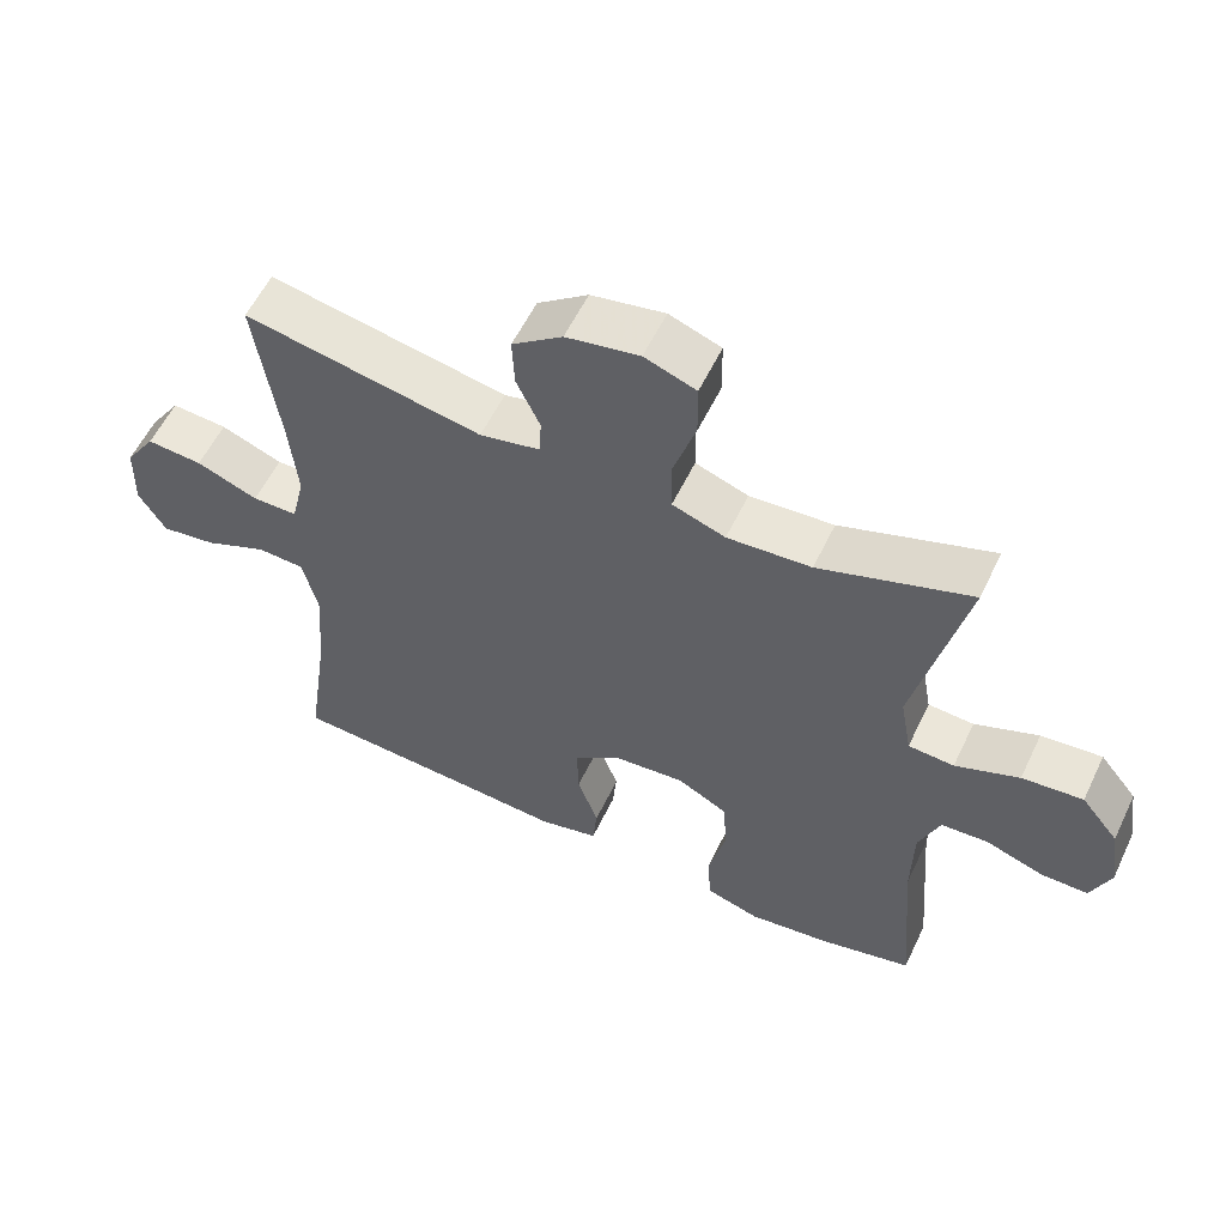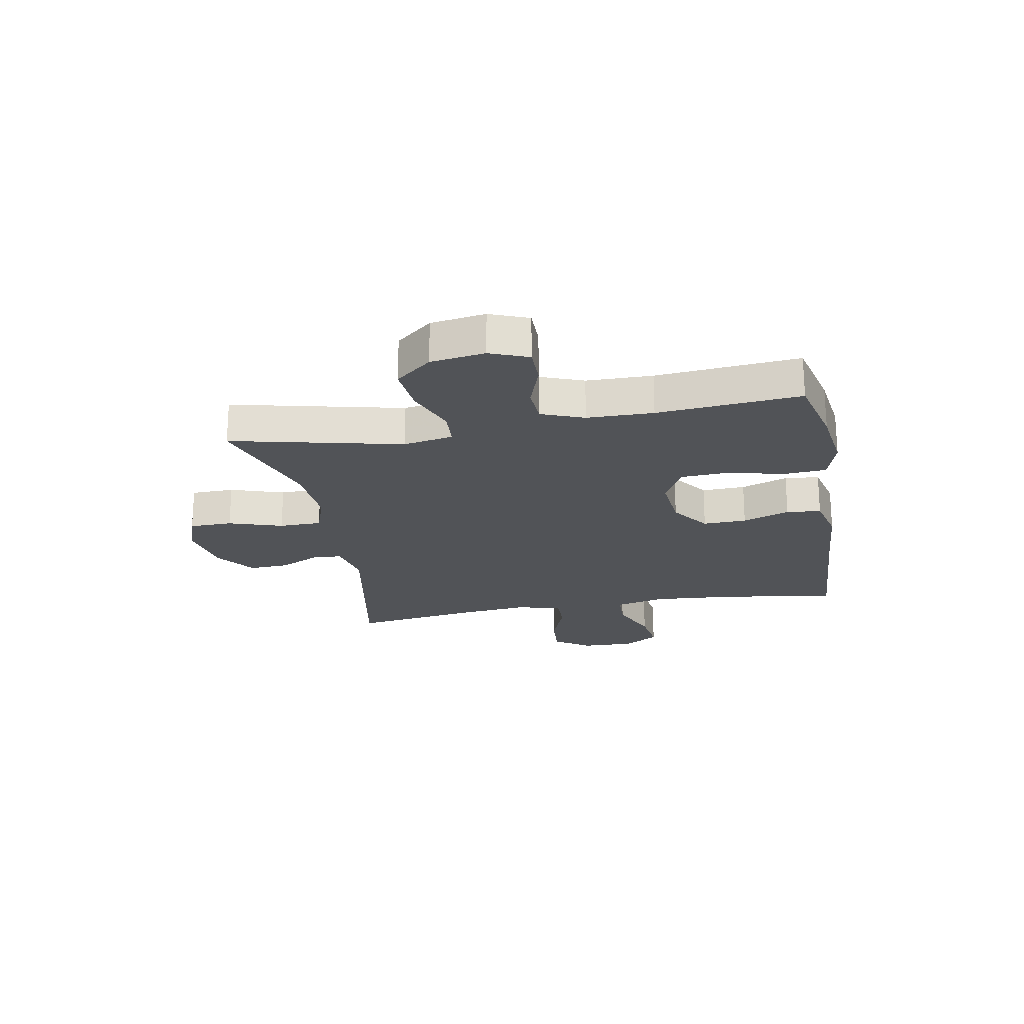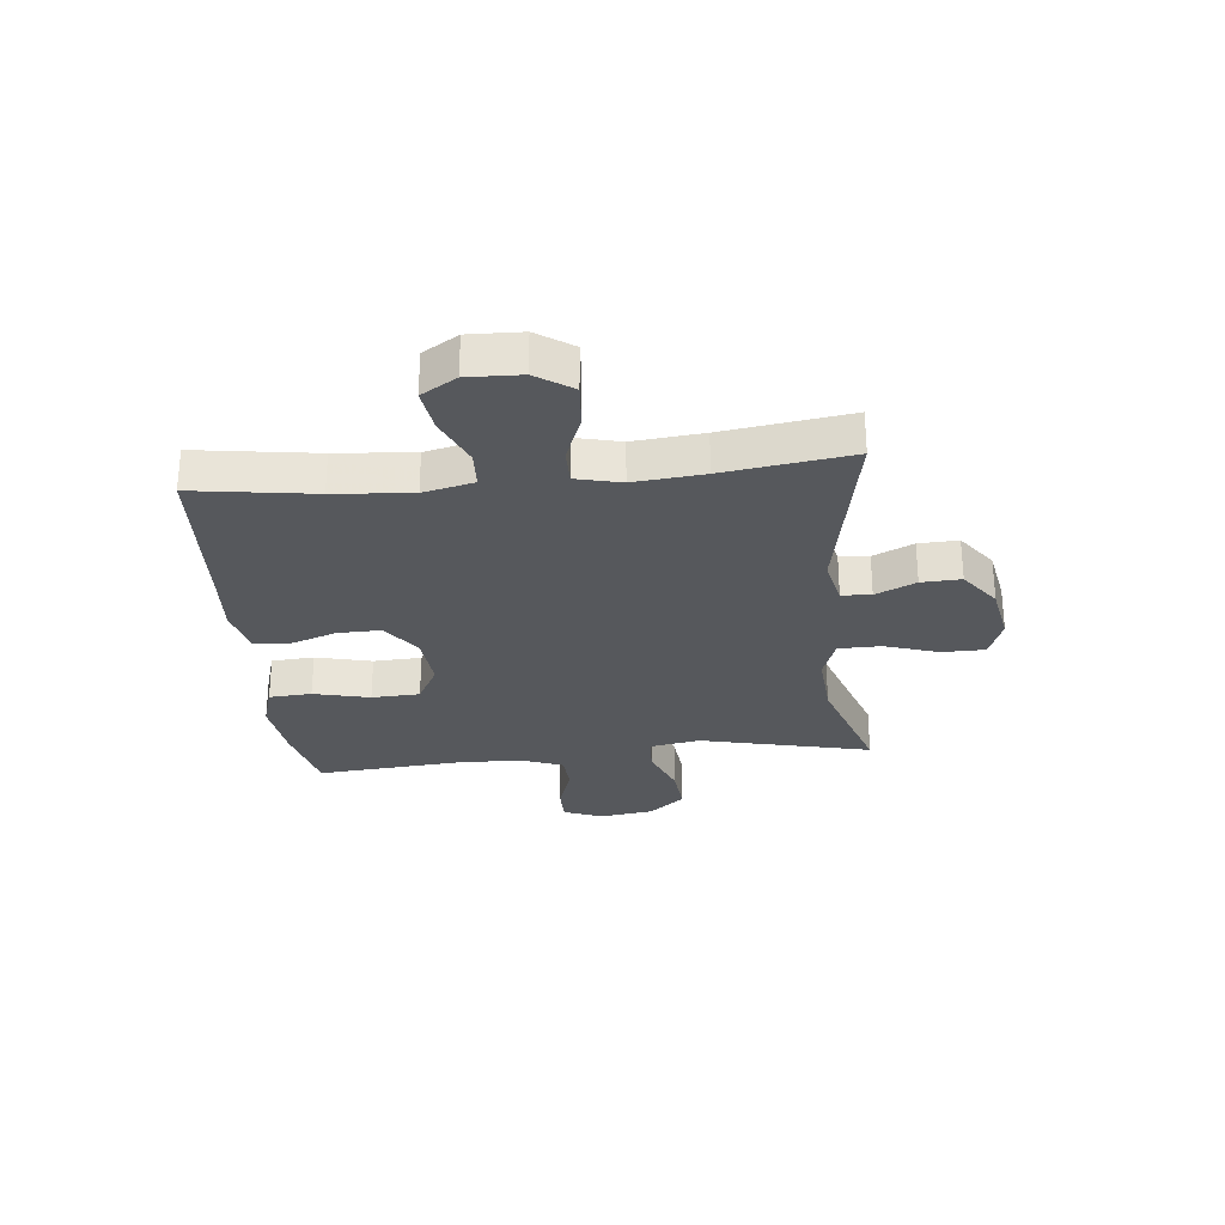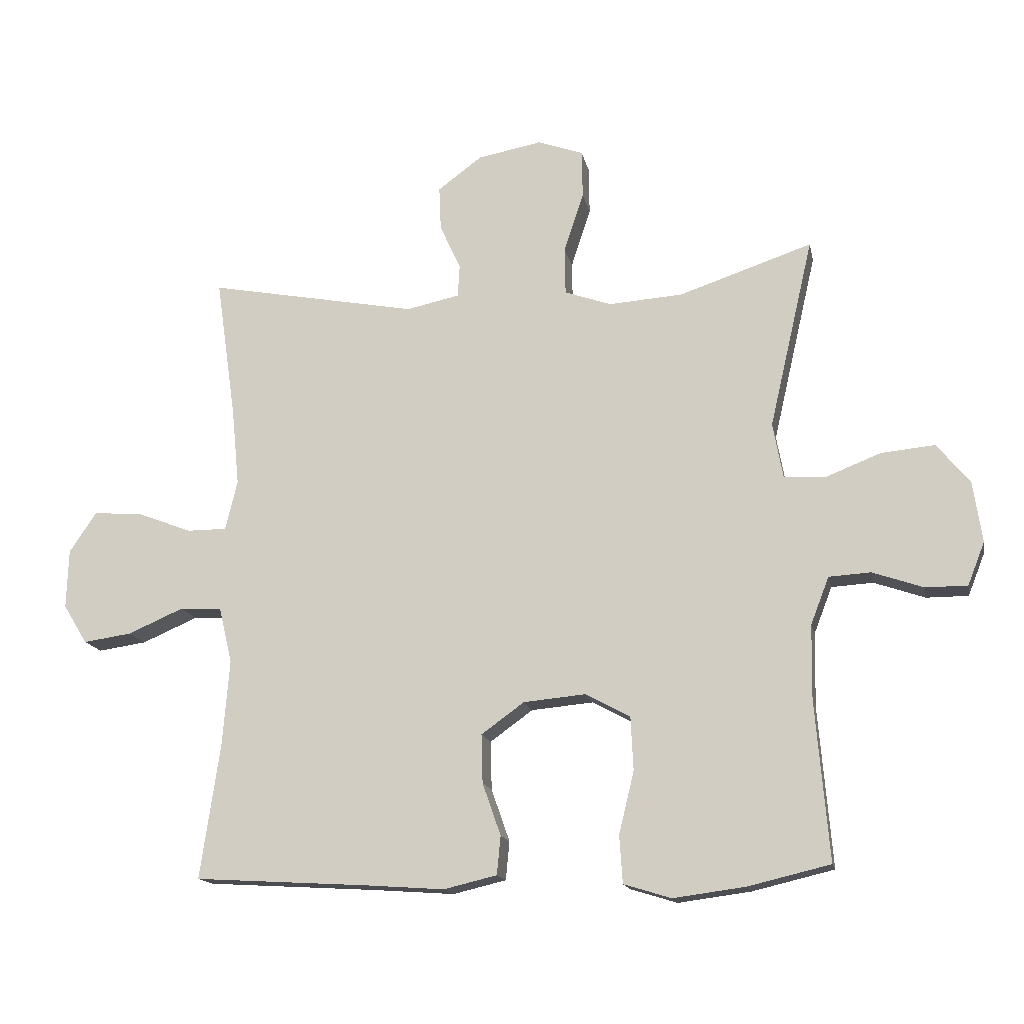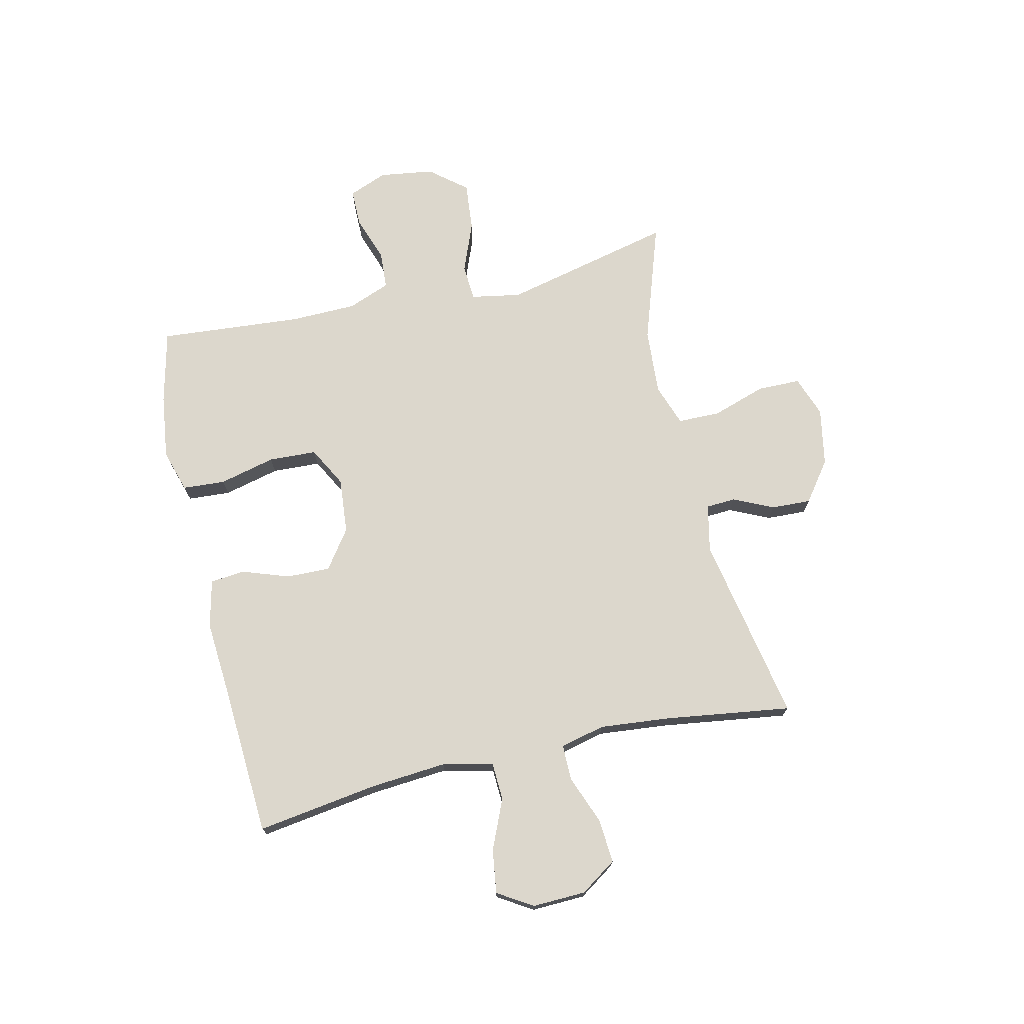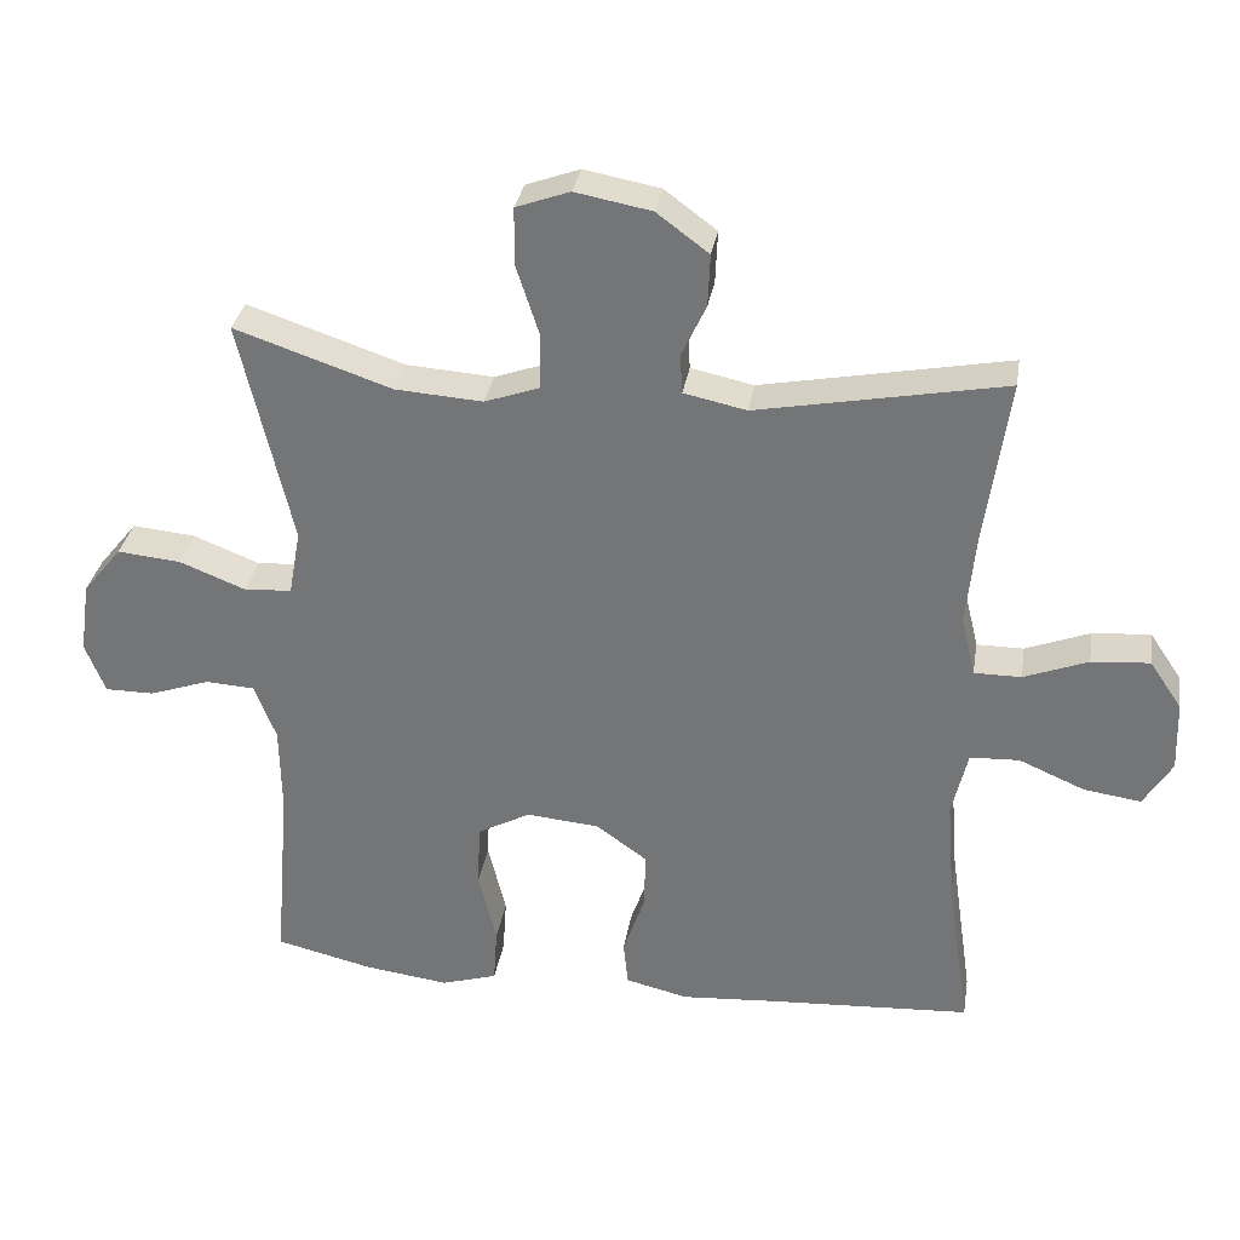
<metadata>
{"format":"obj","ext":"obj","renderer":"f3d","projection":"perspective","resolution":1024,"background":"white","views":[{"elev":57.1,"azim":25.4,"up":"+Z"},{"elev":-22.1,"azim":100.5,"up":"+Y"},{"elev":-28.3,"azim":-84.2,"up":"+Y"},{"elev":-15.4,"azim":11.3,"up":"+Z"},{"elev":72.9,"azim":-103.0,"up":"+Y"},{"elev":32.2,"azim":-170.8,"up":"+Z"}]}
</metadata>
<code>
v -0.5 0.07 0.5
v -0.168 0.07 0.437
v -0.084 0.07 0.455
v -0.081 0.07 0.507
v -0.114 0.07 0.578
v -0.117 0.07 0.648
v -0.047 0.07 0.7
v 0.055 0.07 0.719
v 0.127 0.07 0.693
v 0.128 0.07 0.617
v 0.097 0.07 0.522
v 0.098 0.07 0.447
v 0.172 0.07 0.421
v 0.289 0.07 0.429
v 0.5 0.07 0.5
v 0.43 0.07 0.198
v 0.446 0.07 0.11
v 0.51 0.07 0.106
v 0.599 0.07 0.141
v 0.684 0.07 0.149
v 0.736 0.07 0.085
v 0.75 0.07 -0.011
v 0.723 0.07 -0.079
v 0.657 0.07 -0.079
v 0.576 0.07 -0.051
v 0.51 0.07 -0.055
v 0.481 0.07 -0.13
v 0.479 0.07 -0.247
v 0.5 0.07 -0.5
v 0.37 0.07 -0.531
v 0.256 0.07 -0.546
v 0.181 0.07 -0.523
v 0.176 0.07 -0.448
v 0.2 0.07 -0.349
v 0.196 0.07 -0.264
v 0.125 0.07 -0.226
v 0.027 0.07 -0.235
v -0.041 0.07 -0.284
v -0.039 0.07 -0.361
v -0.01 0.07 -0.444
v -0.016 0.07 -0.505
v -0.1 0.07 -0.525
v -0.227 0.07 -0.516
v -0.5 0.07 -0.5
v -0.469 0.07 -0.287
v -0.458 0.07 -0.15
v -0.479 0.07 -0.061
v -0.545 0.07 -0.058
v -0.633 0.07 -0.096
v -0.71 0.07 -0.107
v -0.748 0.07 -0.045
v -0.745 0.07 0.049
v -0.702 0.07 0.113
v -0.624 0.07 0.107
v -0.538 0.07 0.074
v -0.475 0.07 0.074
v -0.456 0.07 0.153
v -0.468 0.07 0.276
v -0.5 0 0.5
v -0.168 0 0.437
v -0.084 0 0.455
v -0.081 0 0.507
v -0.114 0 0.578
v -0.117 0 0.648
v -0.047 0 0.7
v 0.055 0 0.719
v 0.127 0 0.693
v 0.128 0 0.617
v 0.097 0 0.522
v 0.098 0 0.447
v 0.172 0 0.421
v 0.289 0 0.429
v 0.5 0 0.5
v 0.43 0 0.198
v 0.446 0 0.11
v 0.51 0 0.106
v 0.599 0 0.141
v 0.684 0 0.149
v 0.736 0 0.085
v 0.75 0 -0.011
v 0.723 0 -0.079
v 0.657 0 -0.079
v 0.576 0 -0.051
v 0.51 0 -0.055
v 0.481 0 -0.13
v 0.479 0 -0.247
v 0.5 0 -0.5
v 0.37 0 -0.531
v 0.256 0 -0.546
v 0.181 0 -0.523
v 0.176 0 -0.448
v 0.2 0 -0.349
v 0.196 0 -0.264
v 0.125 0 -0.226
v 0.027 0 -0.235
v -0.041 0 -0.284
v -0.039 0 -0.361
v -0.01 0 -0.444
v -0.016 0 -0.505
v -0.1 0 -0.525
v -0.227 0 -0.516
v -0.5 0 -0.5
v -0.469 0 -0.287
v -0.458 0 -0.15
v -0.479 0 -0.061
v -0.545 0 -0.058
v -0.633 0 -0.096
v -0.71 0 -0.107
v -0.748 0 -0.045
v -0.745 0 0.049
v -0.702 0 0.113
v -0.624 0 0.107
v -0.538 0 0.074
v -0.475 0 0.074
v -0.456 0 0.153
v -0.468 0 0.276
f 52 53 54 55
f 52 55 56
f 51 52 56
f 48 49 50 51
f 47 48 51 56
f 46 47 56 57
f 43 44 45
f 43 45 46
f 42 43 46 57
f 39 40 41 42
f 38 39 42 57
f 31 32 33 34
f 31 34 35
f 28 29 30 31
f 27 28 31 35
f 26 27 35 36
f 22 23 24 25
f 22 25 26
f 21 22 26
f 18 19 20 21
f 17 18 21 26
f 14 15 16
f 13 14 16 17
f 12 13 17 26
f 8 9 10 11
f 8 11 12
f 7 8 12
f 4 5 6 7
f 3 4 7 12
f 2 3 12 26
f 58 1 2 26
f 37 38 57 58
f 26 36 37 58
f 113 112 111 110
f 114 113 110
f 114 110 109
f 109 108 107 106
f 114 109 106 105
f 115 114 105 104
f 103 102 101
f 104 103 101
f 115 104 101 100
f 100 99 98 97
f 115 100 97 96
f 92 91 90 89
f 93 92 89
f 89 88 87 86
f 93 89 86 85
f 94 93 85 84
f 83 82 81 80
f 84 83 80
f 84 80 79
f 79 78 77 76
f 84 79 76 75
f 74 73 72
f 75 74 72 71
f 84 75 71 70
f 69 68 67 66
f 70 69 66
f 70 66 65
f 65 64 63 62
f 70 65 62 61
f 84 70 61 60
f 84 60 59 116
f 116 115 96 95
f 116 95 94 84
f 1 59 60 2
f 2 60 61 3
f 3 61 62 4
f 4 62 63 5
f 5 63 64 6
f 6 64 65 7
f 7 65 66 8
f 8 66 67 9
f 9 67 68 10
f 10 68 69 11
f 11 69 70 12
f 12 70 71 13
f 13 71 72 14
f 14 72 73 15
f 15 73 74 16
f 16 74 75 17
f 17 75 76 18
f 18 76 77 19
f 19 77 78 20
f 20 78 79 21
f 21 79 80 22
f 22 80 81 23
f 23 81 82 24
f 24 82 83 25
f 25 83 84 26
f 26 84 85 27
f 27 85 86 28
f 28 86 87 29
f 29 87 88 30
f 30 88 89 31
f 31 89 90 32
f 32 90 91 33
f 33 91 92 34
f 34 92 93 35
f 35 93 94 36
f 36 94 95 37
f 37 95 96 38
f 38 96 97 39
f 39 97 98 40
f 40 98 99 41
f 41 99 100 42
f 42 100 101 43
f 43 101 102 44
f 44 102 103 45
f 45 103 104 46
f 46 104 105 47
f 47 105 106 48
f 48 106 107 49
f 49 107 108 50
f 50 108 109 51
f 51 109 110 52
f 52 110 111 53
f 53 111 112 54
f 54 112 113 55
f 55 113 114 56
f 56 114 115 57
f 57 115 116 58
f 58 116 59 1

</code>
